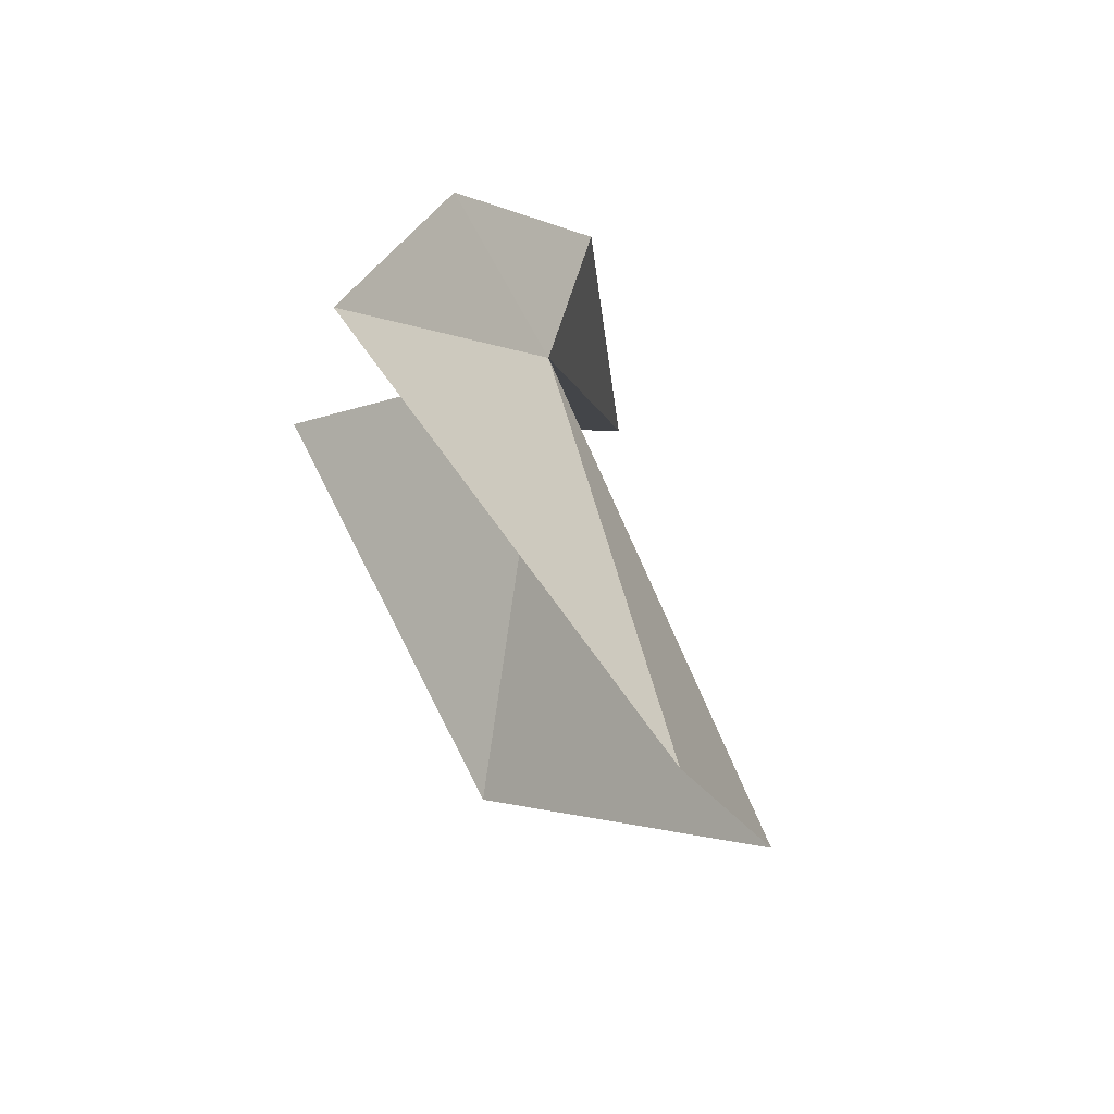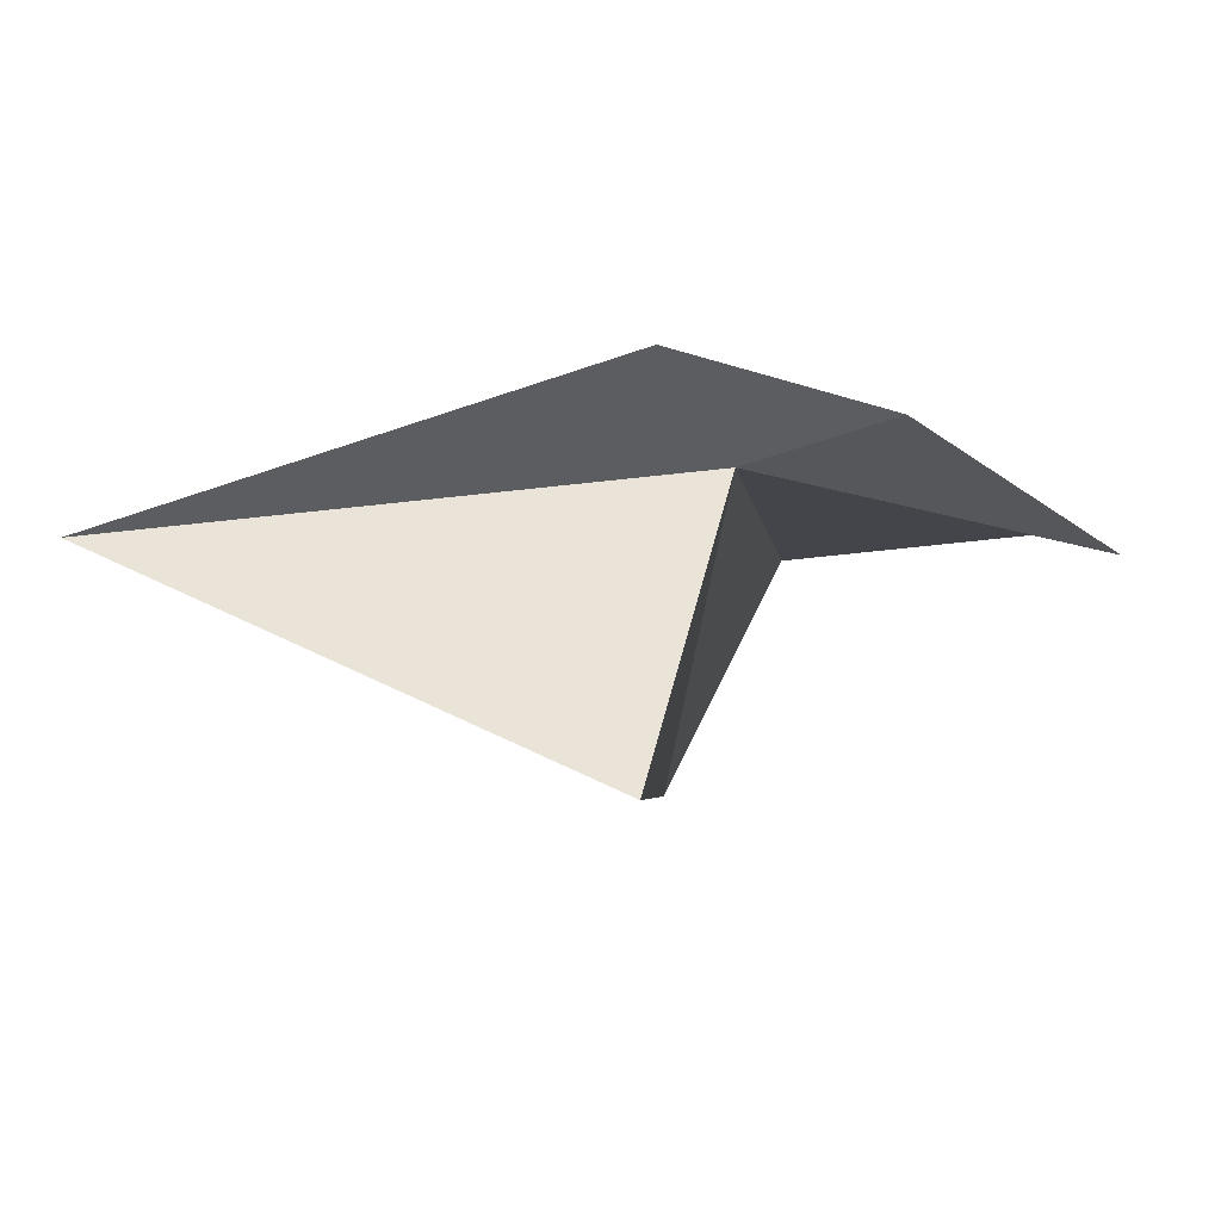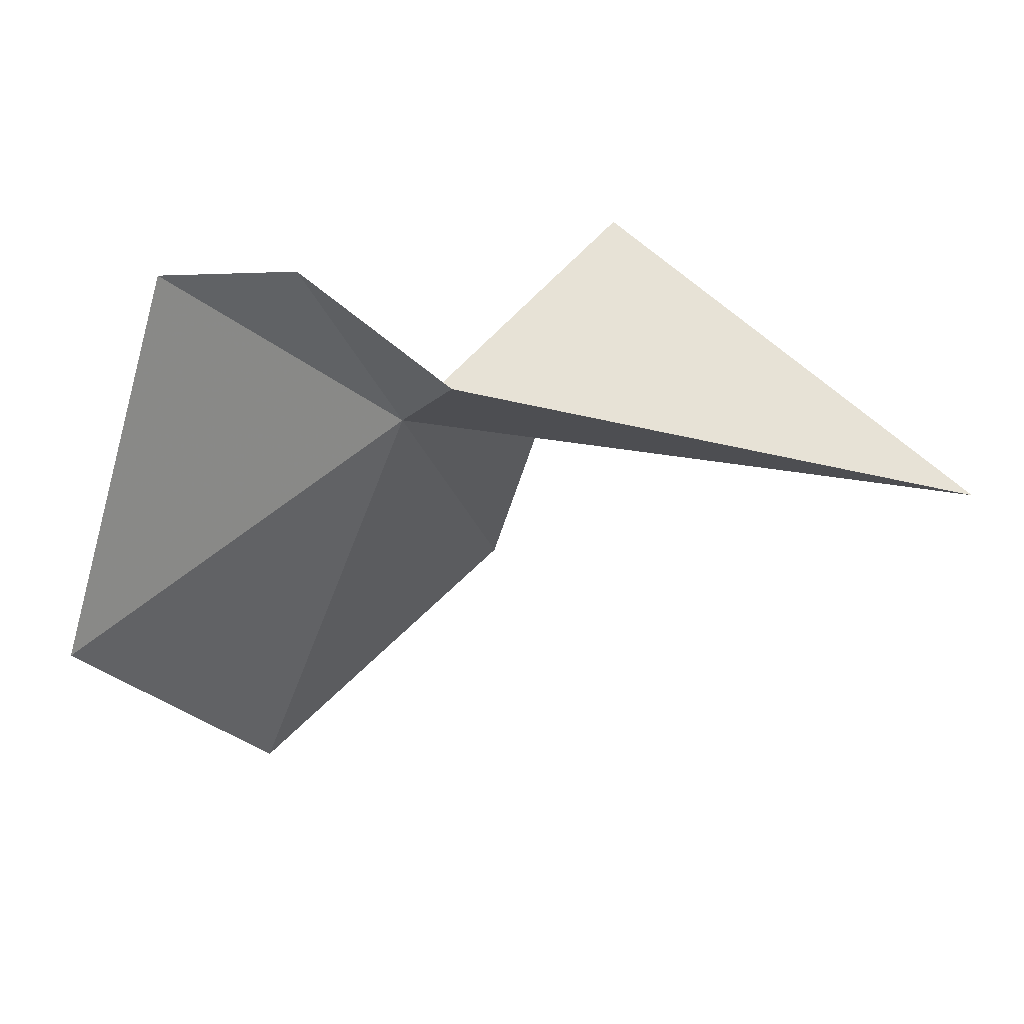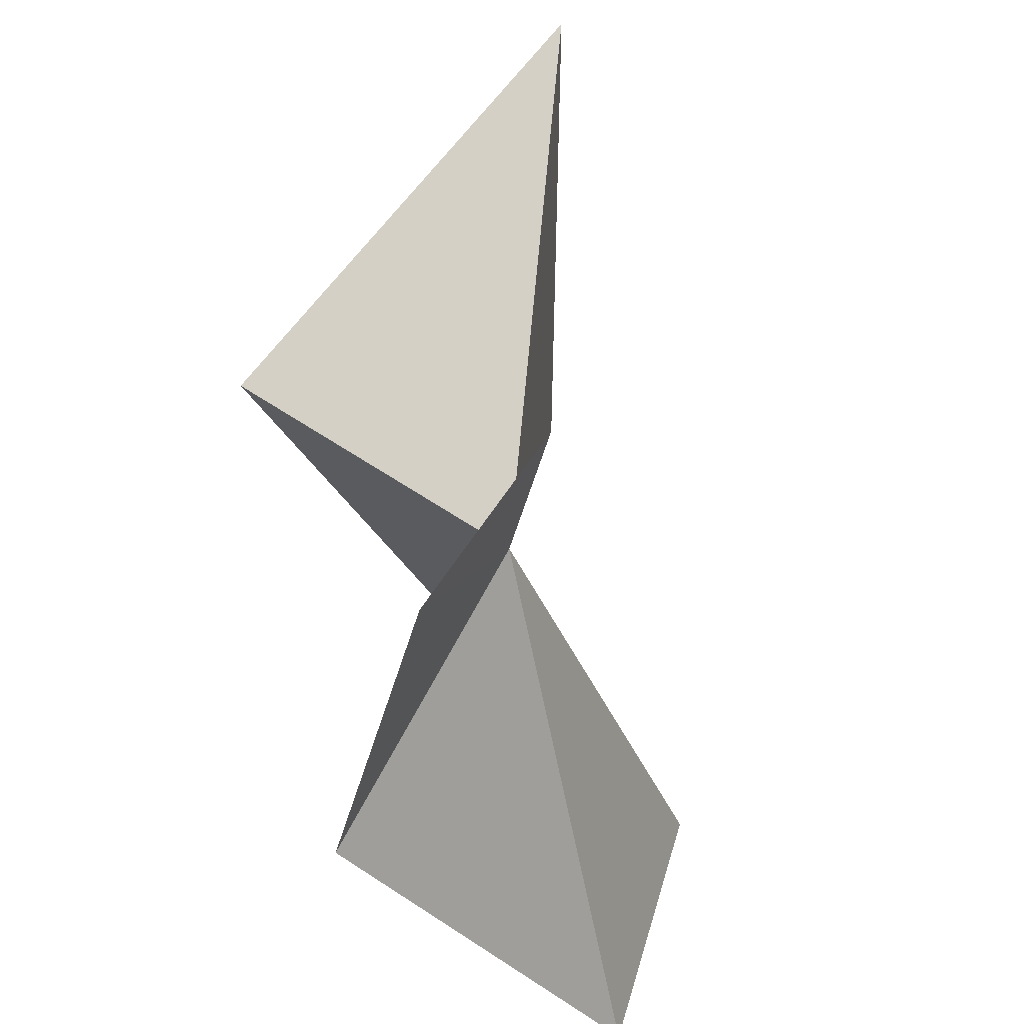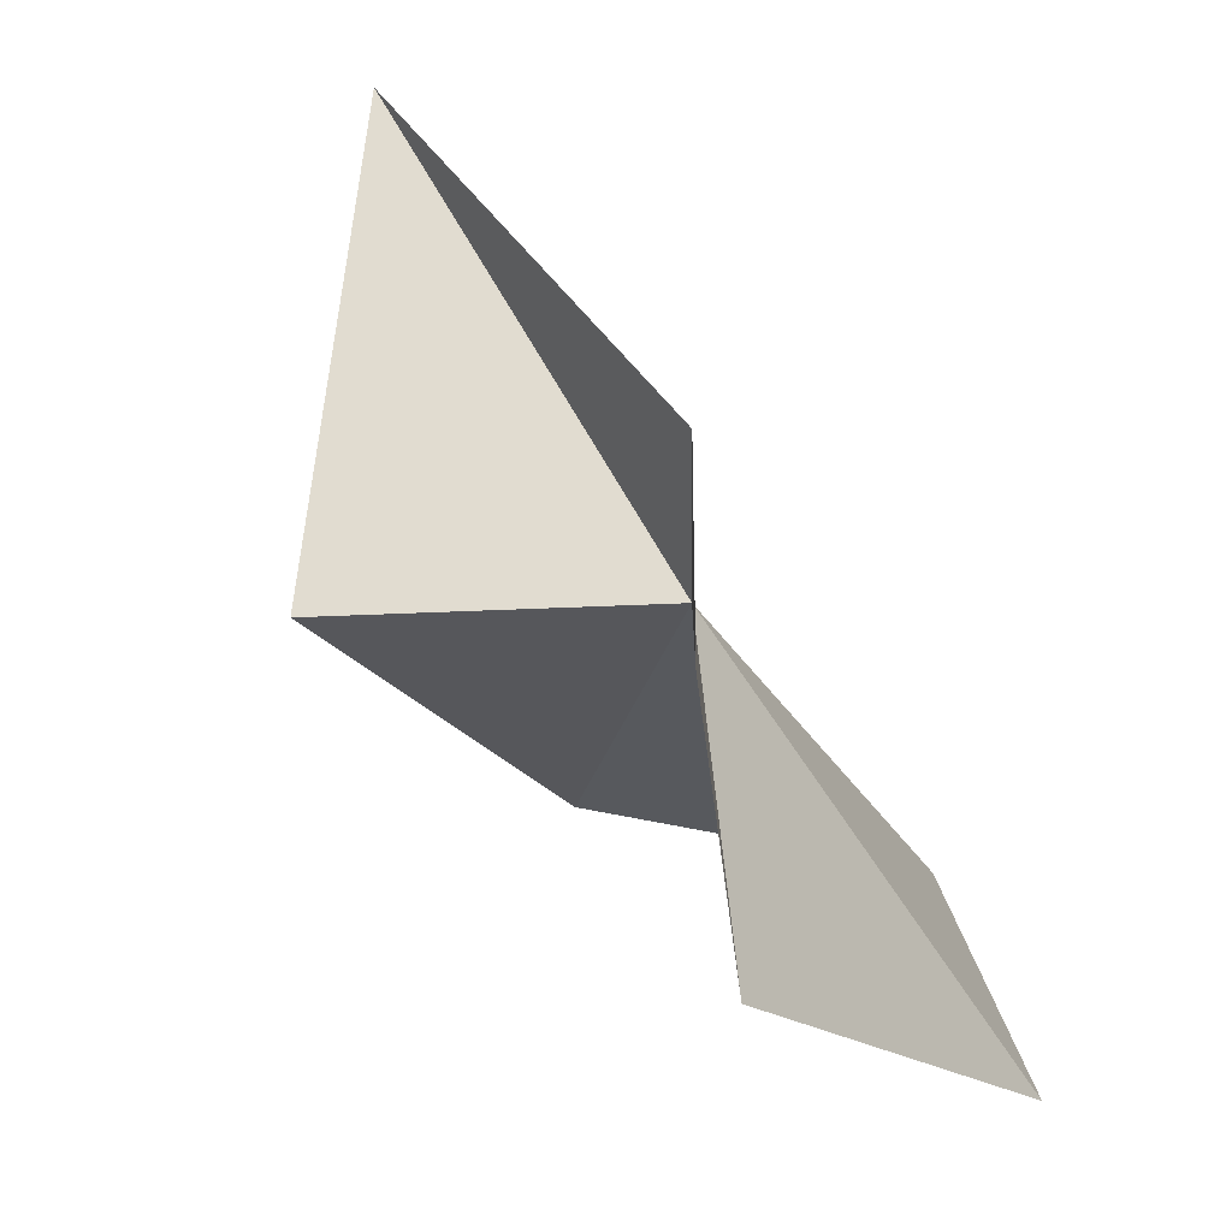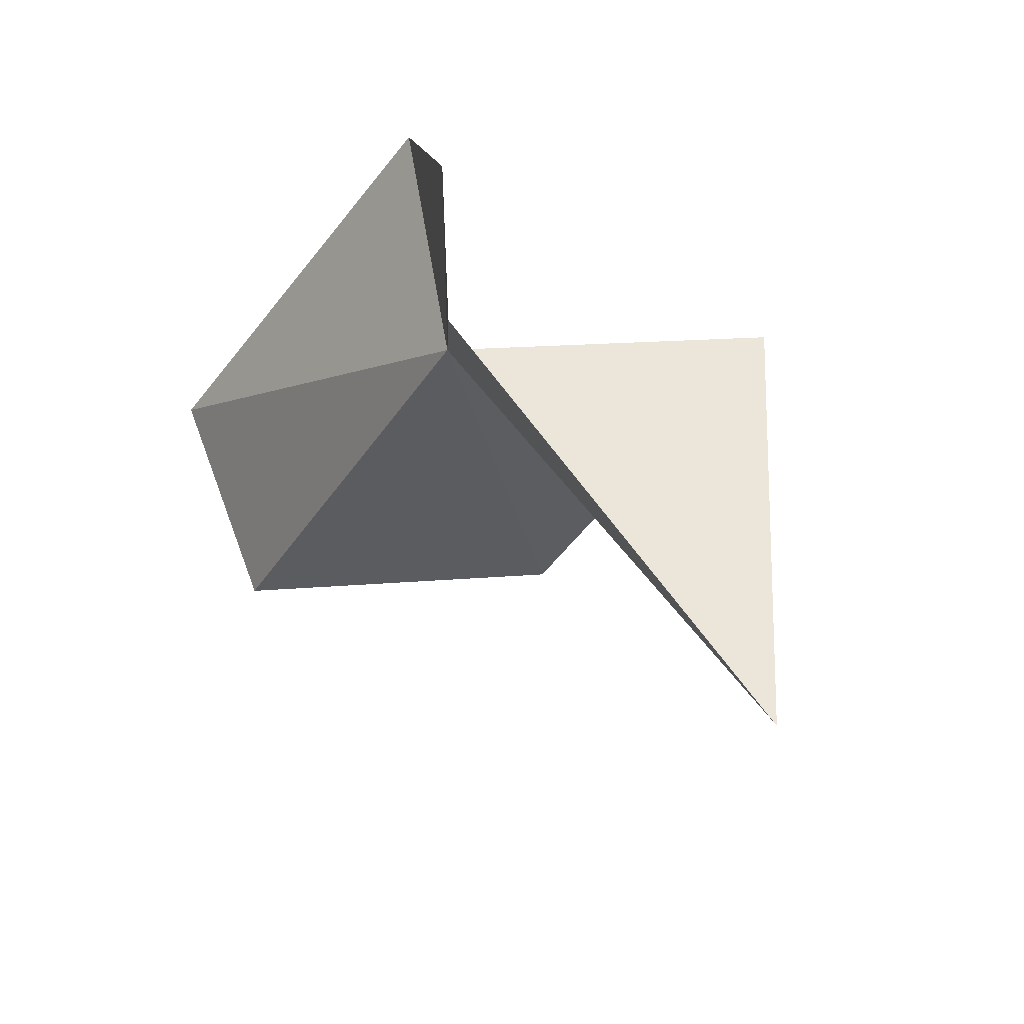
<metadata>
{"format":"obj","ext":"obj","renderer":"f3d","projection":"perspective","resolution":1024,"background":"white","views":[{"elev":-12.8,"azim":-67.2,"up":"+Y"},{"elev":56.7,"azim":-179.2,"up":"+Y"},{"elev":63.2,"azim":27.7,"up":"+Y"},{"elev":66.9,"azim":-70.0,"up":"+Y"},{"elev":58.2,"azim":-105.2,"up":"+Y"},{"elev":57.7,"azim":72.1,"up":"+Y"}]}
</metadata>
<code>
v -10.94 -27.63 185.5
v -6.871 -19.21 186.4
v -18.69 -20.25 183.2
v 20.86 -22.66 177.3
v -6.34 -28.2 166.7
v -7.789 -51.82 180.2
v -30.33 -53.94 200
v -15.1 -55.96 199.3
v -30.32 -30.31 182.3
f 1 2 3
f 1 6 5
f 1 7 8
f 1 9 7
f 1 5 4
f 1 8 6
f 1 4 2
f 1 3 9

</code>
